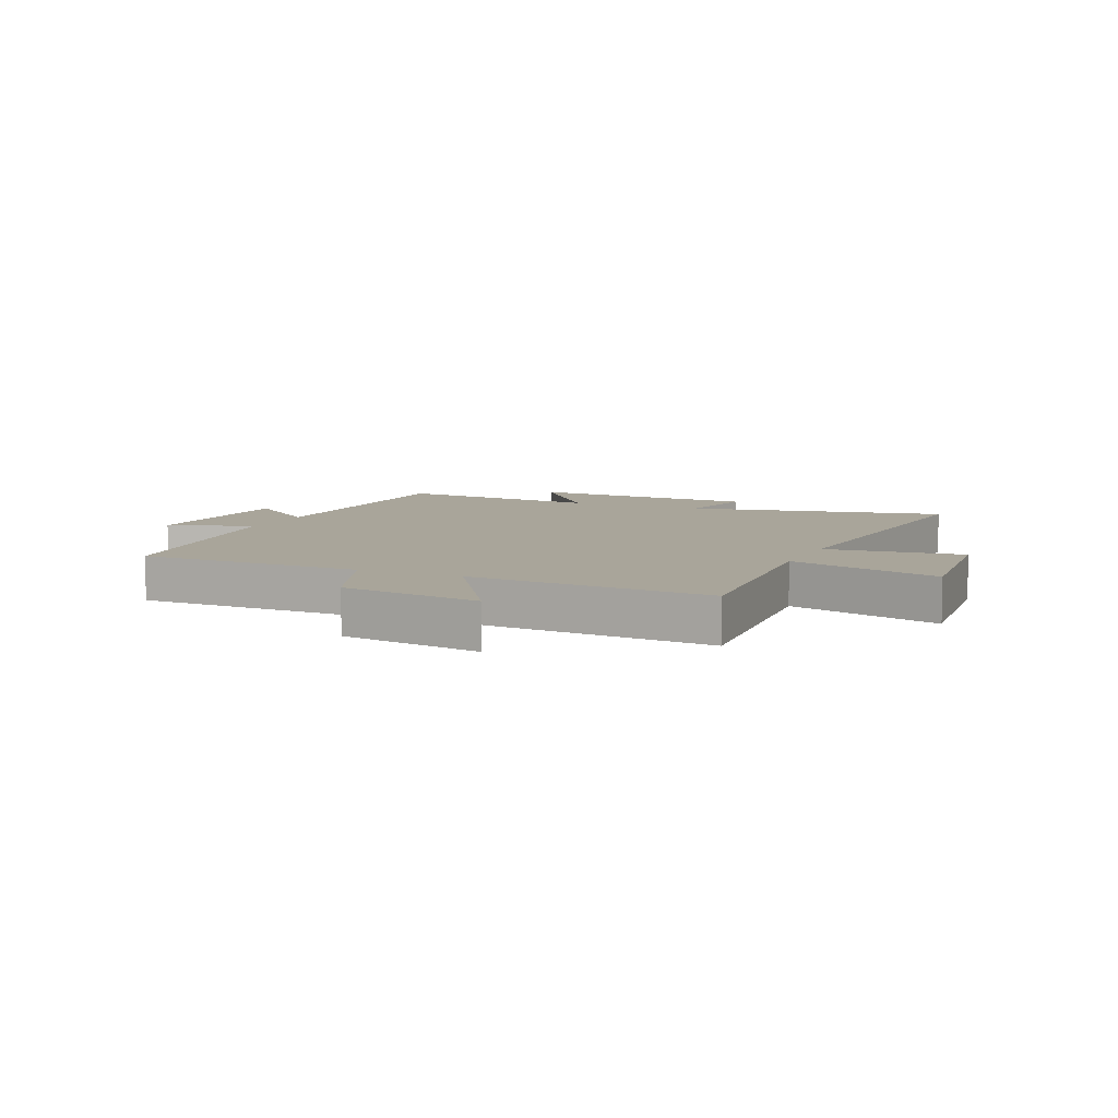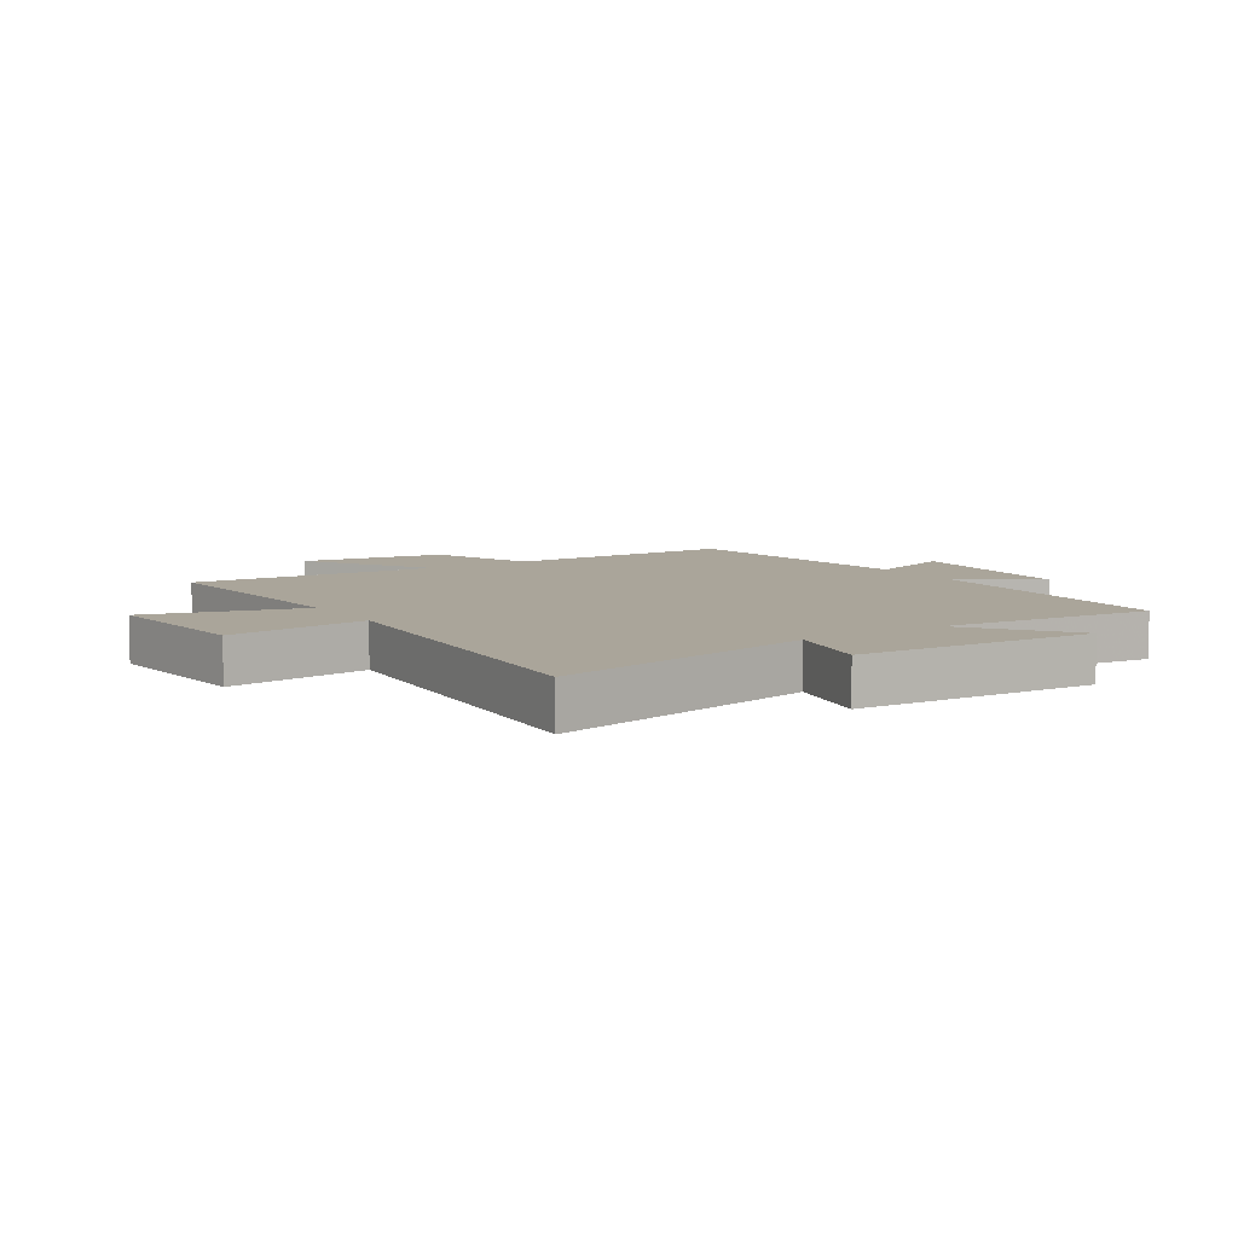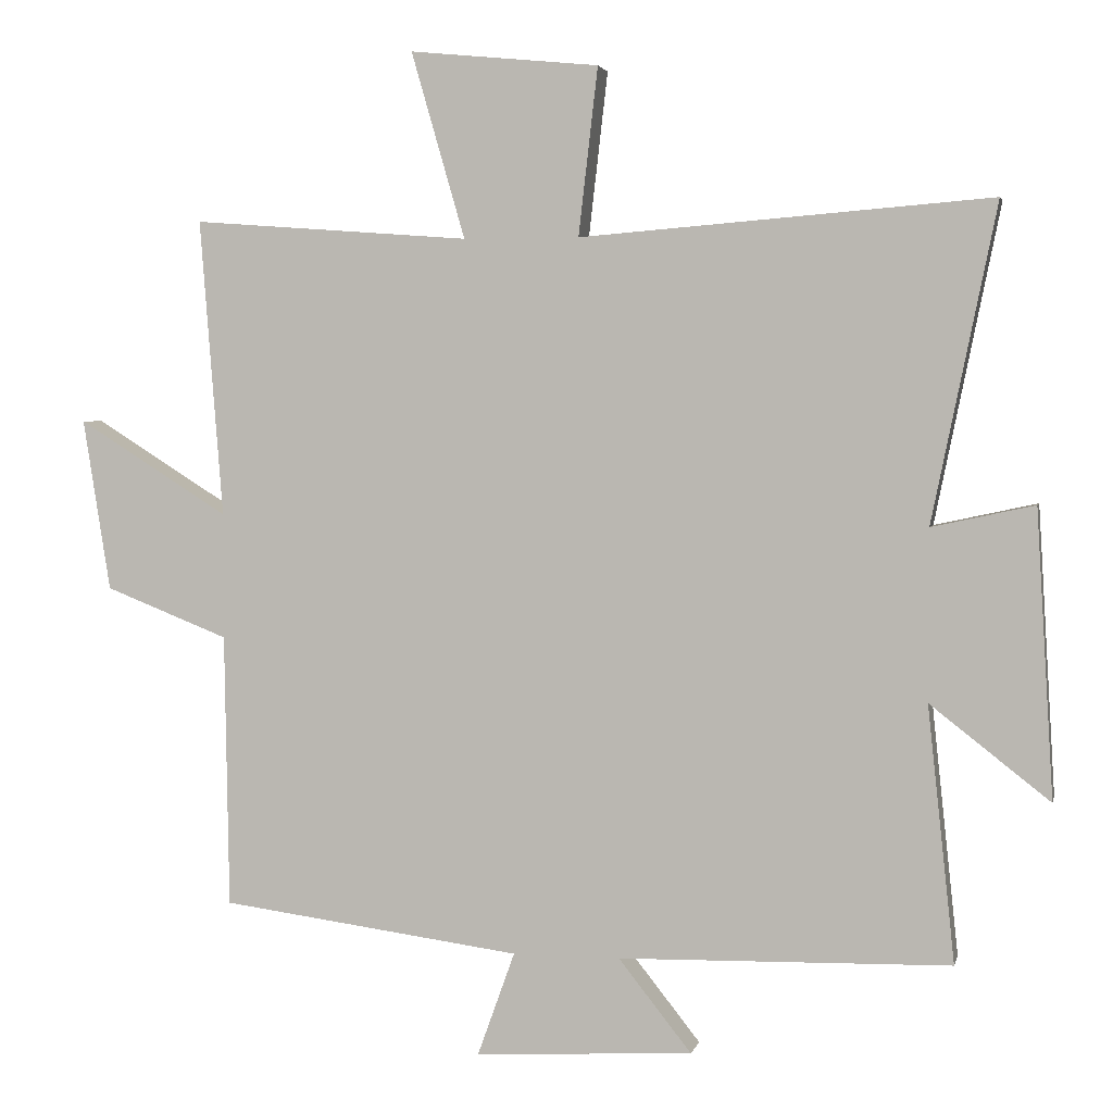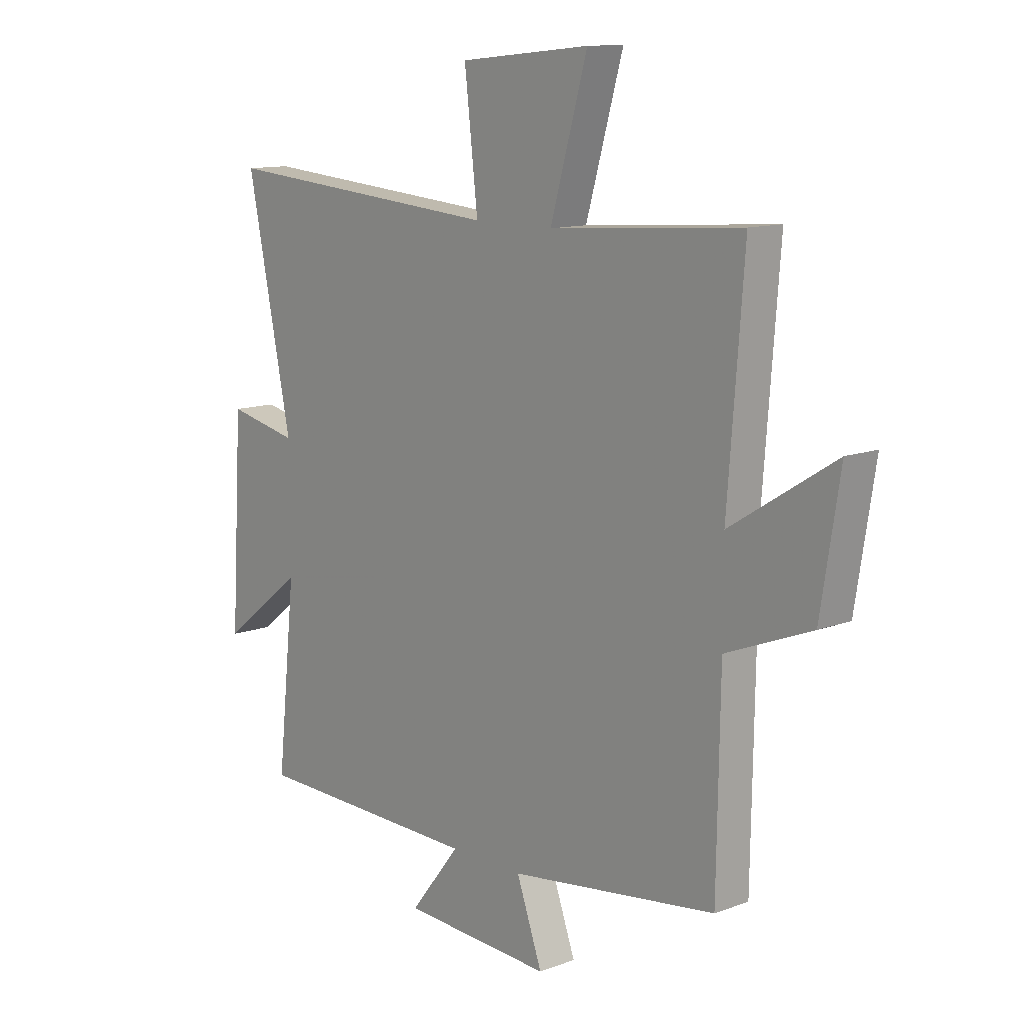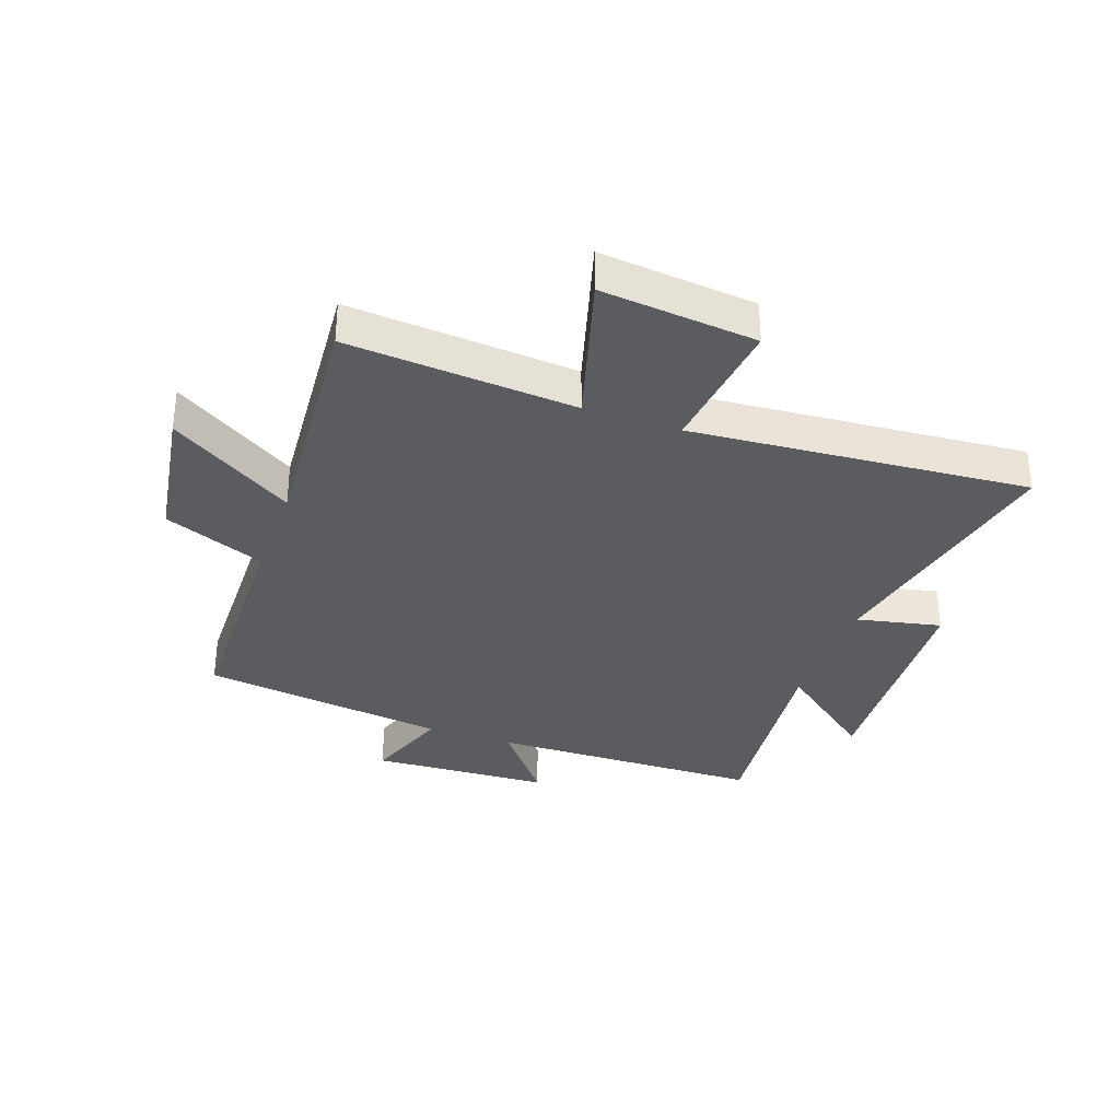
<metadata>
{"format":"obj","ext":"obj","renderer":"f3d","projection":"perspective","resolution":1024,"background":"white","views":[{"elev":7.5,"azim":-66.2,"up":"+Y"},{"elev":7.7,"azim":57.0,"up":"+Y"},{"elev":3.2,"azim":12.2,"up":"+Z"},{"elev":12.0,"azim":-131.5,"up":"+Z"},{"elev":-33.9,"azim":-19.6,"up":"+Y"}]}
</metadata>
<code>
v 0.538 0.07 -0.49
v 0.075 0.07 -0.5
v 0.177 0.07 -0.629
v -0.127 0.07 -0.645
v -0.075 0.07 -0.5
v -0.494 0.07 -0.444
v -0.5 0.07 -0.062
v -0.672 0.07 0.006
v -0.71 0.07 0.246
v -0.5 0.07 0.114
v -0.532 0.07 0.529
v -0.145 0.07 0.5
v -0.22 0.07 0.76
v 0.044 0.07 0.734
v 0.017 0.07 0.5
v 0.59 0.07 0.546
v 0.5 0.07 0.105
v 0.643 0.07 0.136
v 0.667 0.07 -0.264
v 0.5 0.07 -0.133
v 0.538 0 -0.49
v 0.075 0 -0.5
v 0.177 0 -0.629
v -0.127 0 -0.645
v -0.075 0 -0.5
v -0.494 0 -0.444
v -0.5 0 -0.062
v -0.672 0 0.006
v -0.71 0 0.246
v -0.5 0 0.114
v -0.532 0 0.529
v -0.145 0 0.5
v -0.22 0 0.76
v 0.044 0 0.734
v 0.017 0 0.5
v 0.59 0 0.546
v 0.5 0 0.105
v 0.643 0 0.136
v 0.667 0 -0.264
v 0.5 0 -0.133
f 17 18 19 20
f 15 16 17
f 15 17 20
f 12 13 14 15
f 12 15 20 1
f 10 11 12 1
f 7 8 9 10
f 5 6 7 10
f 2 3 4 5
f 1 2 5 10
f 40 39 38 37
f 37 36 35
f 40 37 35
f 35 34 33 32
f 21 40 35 32
f 21 32 31 30
f 30 29 28 27
f 30 27 26 25
f 25 24 23 22
f 30 25 22 21
f 1 21 22 2
f 2 22 23 3
f 3 23 24 4
f 4 24 25 5
f 5 25 26 6
f 6 26 27 7
f 7 27 28 8
f 8 28 29 9
f 9 29 30 10
f 10 30 31 11
f 11 31 32 12
f 12 32 33 13
f 13 33 34 14
f 14 34 35 15
f 15 35 36 16
f 16 36 37 17
f 17 37 38 18
f 18 38 39 19
f 19 39 40 20
f 20 40 21 1

</code>
